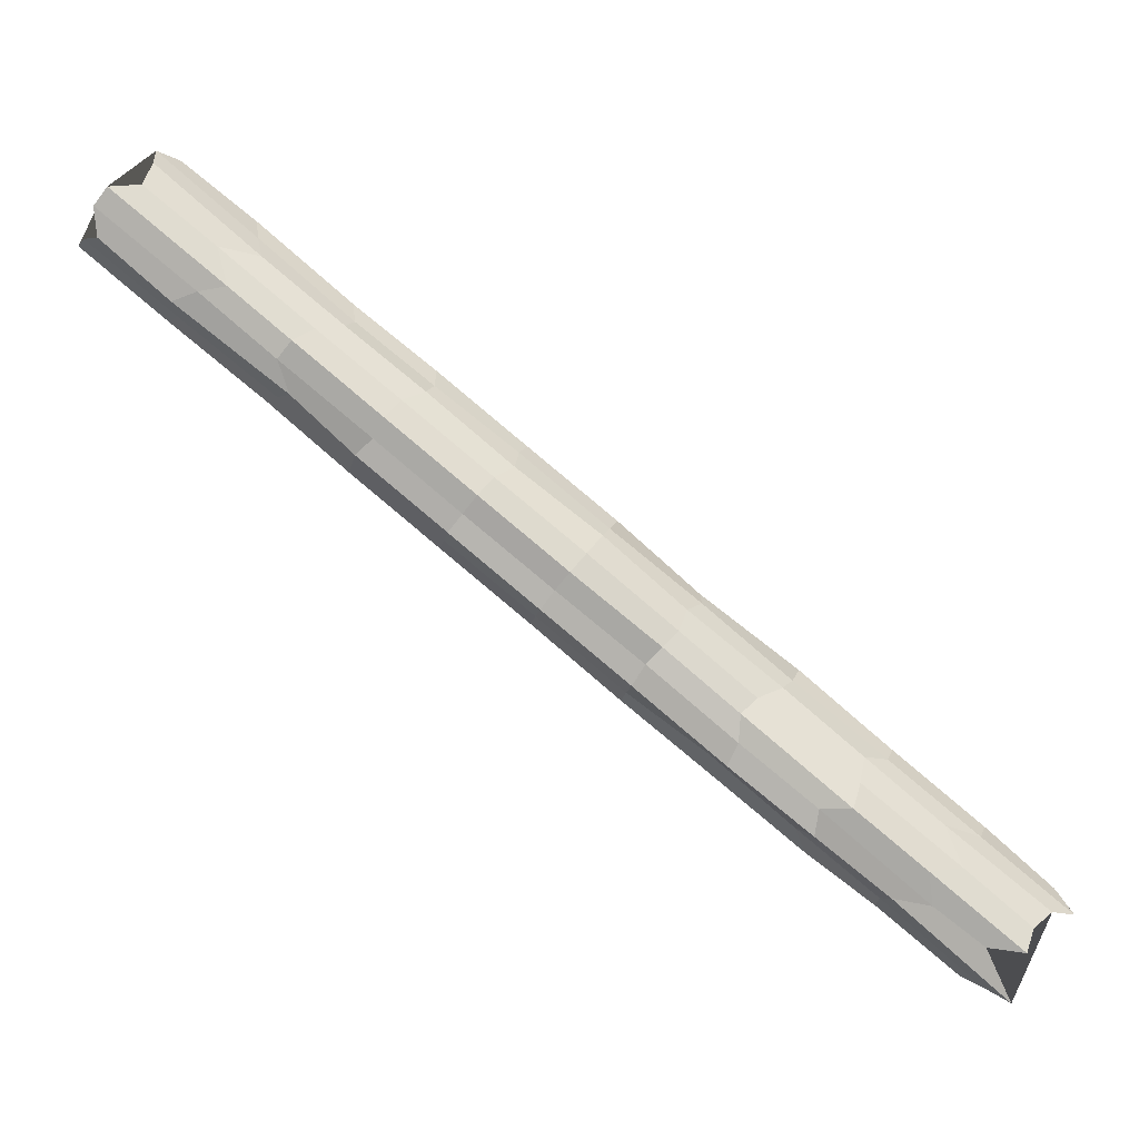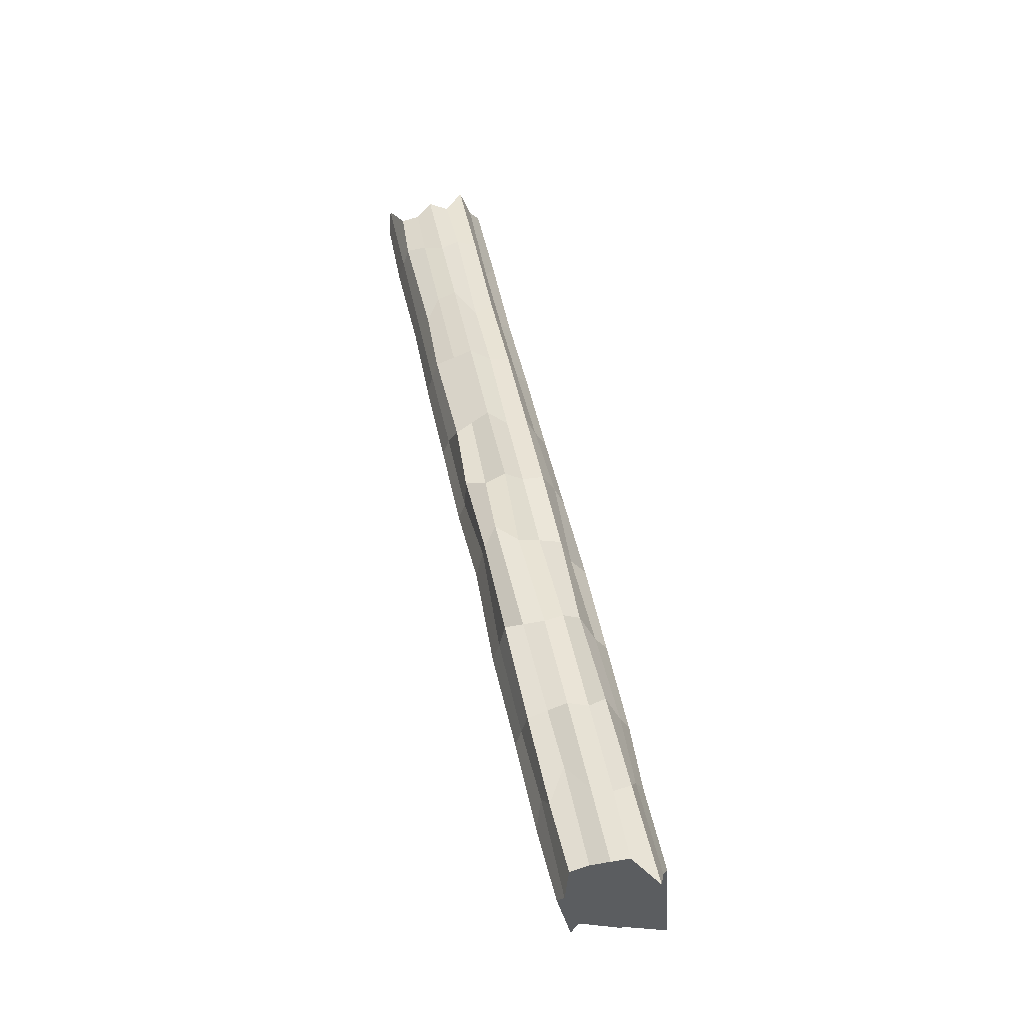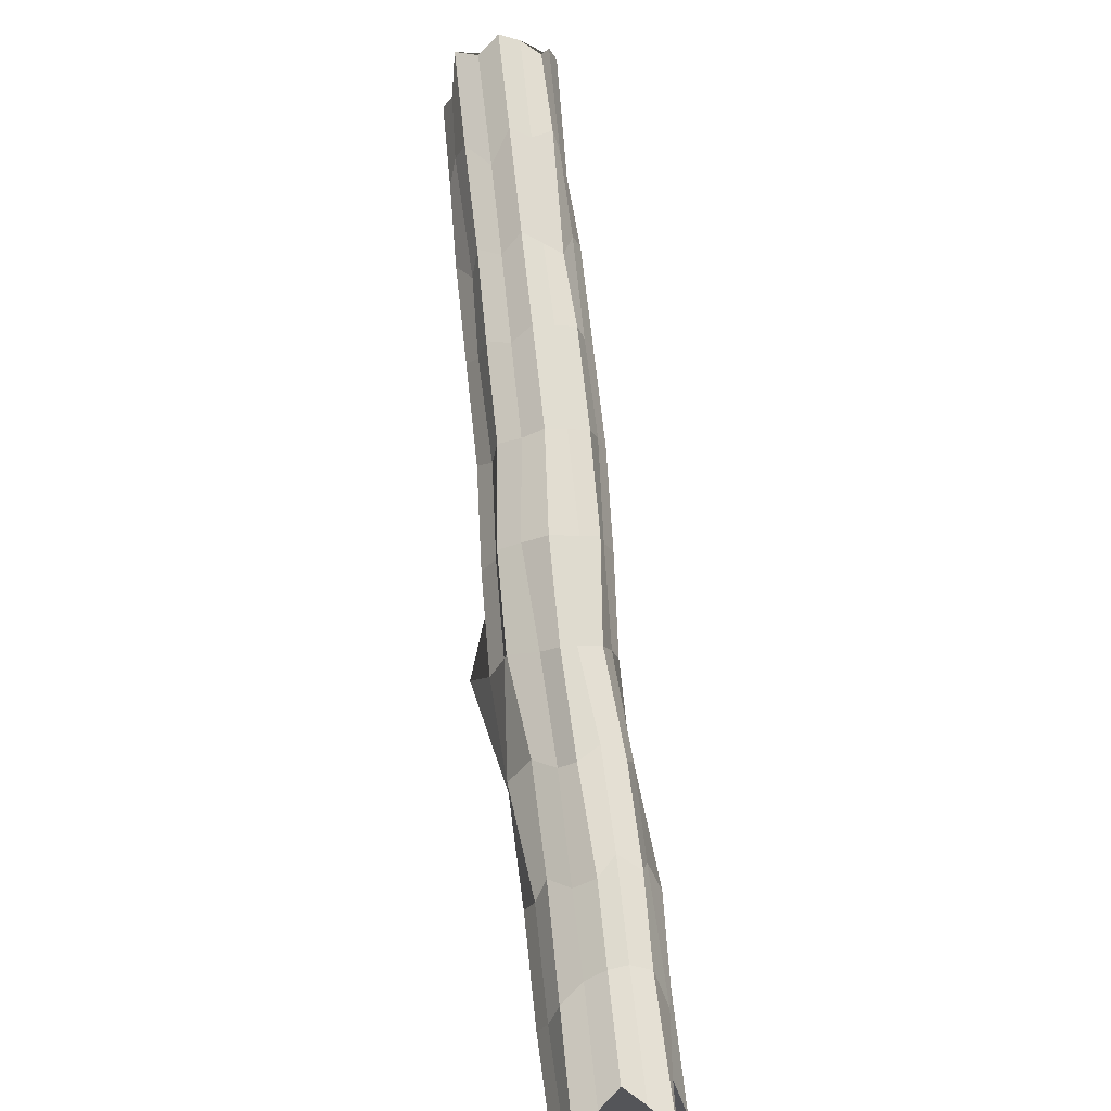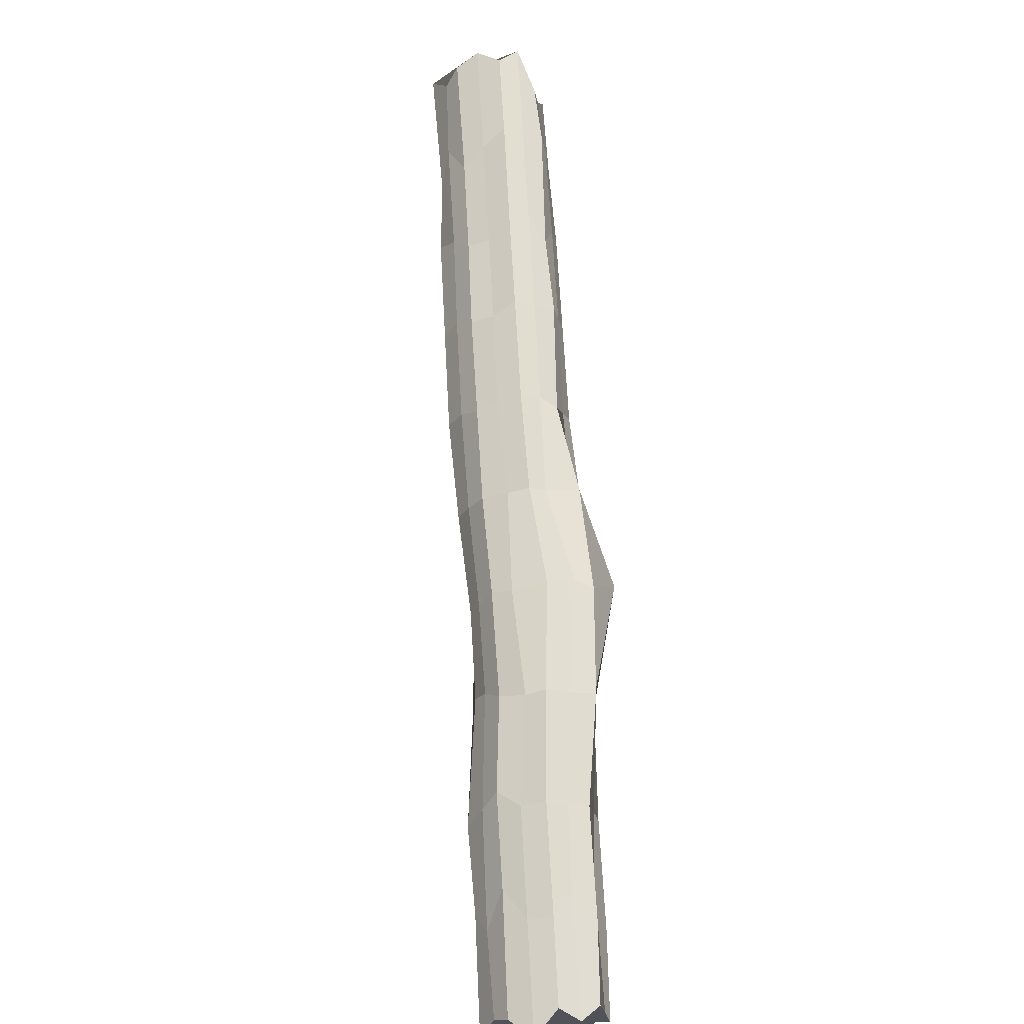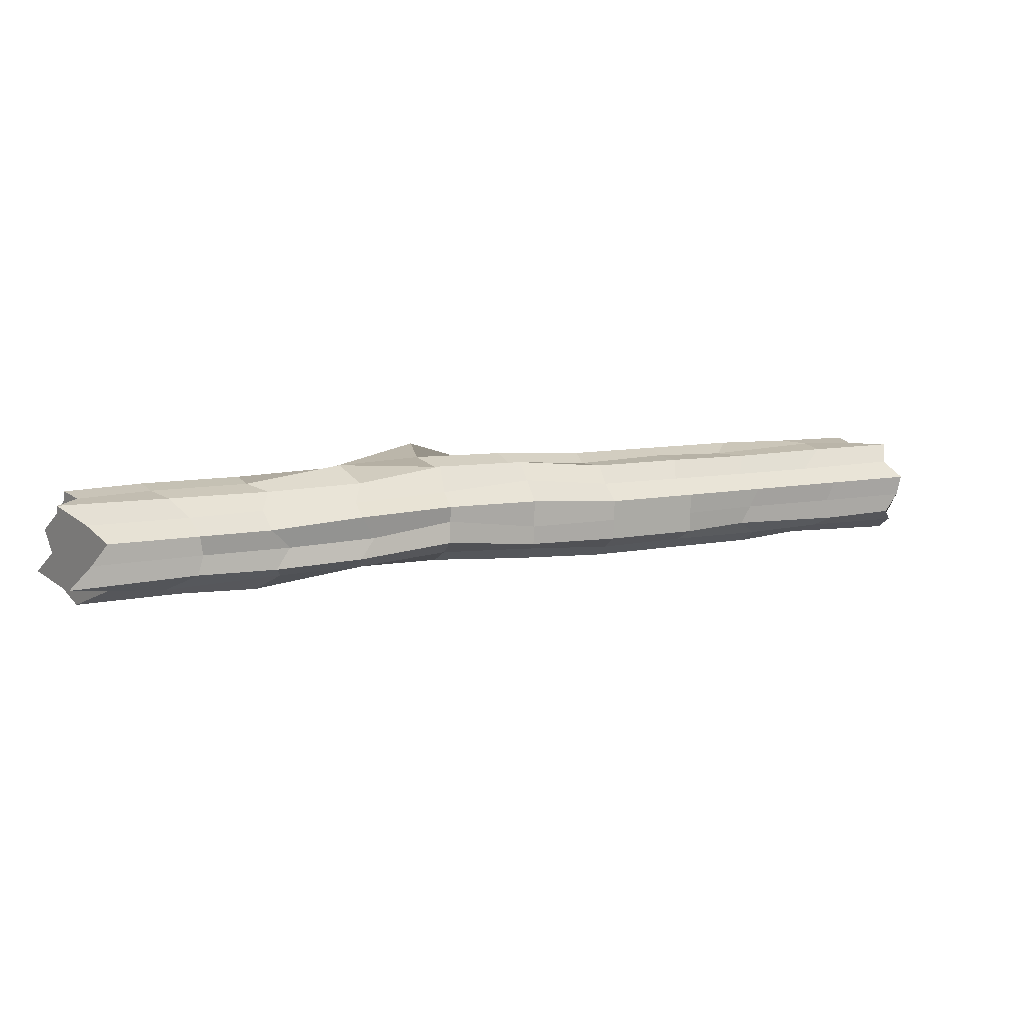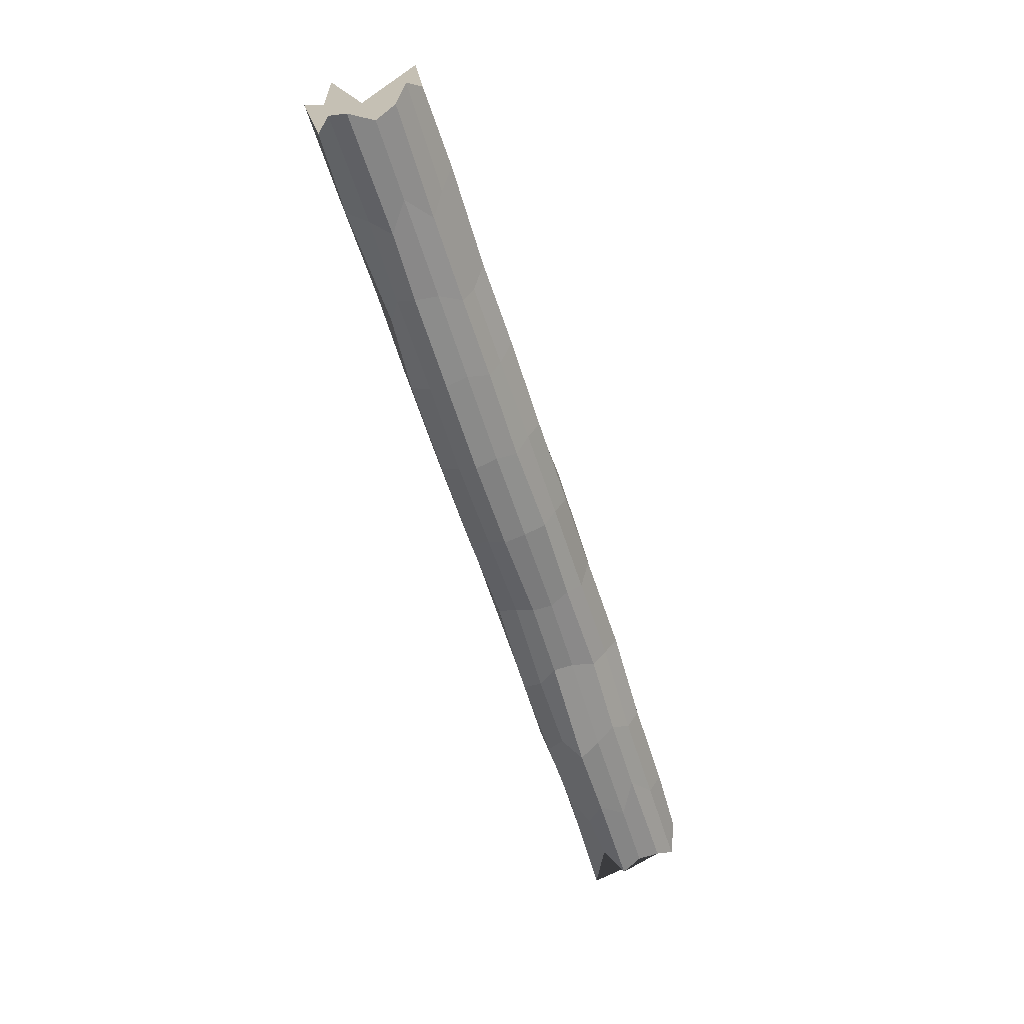
<metadata>
{"format":"obj","ext":"obj","renderer":"f3d","projection":"perspective","resolution":1024,"background":"white","views":[{"elev":-2.0,"azim":-7.5,"up":"+Z"},{"elev":40.1,"azim":118.8,"up":"+Y"},{"elev":-72.0,"azim":-91.1,"up":"+Z"},{"elev":23.8,"azim":76.9,"up":"+Z"},{"elev":-5.5,"azim":-169.5,"up":"+Y"},{"elev":-49.8,"azim":-32.9,"up":"+Y"}]}
</metadata>
<code>
o Cylinder
v 9.196 -0.2801 -9.128
v -5.978 2.147 3.718
v 8.634 -0.6483 -9.77
v -6.739 1.781 3.22
v 8.424 -0.4285 -10.63
v -6.916 2.073 2.389
v 7.812 0.4795 -10.29
v -7.286 2.893 2.362
v 8.737 1.214 -10.57
v -6.904 3.728 2.654
v 8.996 1.595 -9.639
v -5.819 3.951 2.885
v 9.363 1.307 -8.978
v -5.248 3.628 3.342
v 9.502 0.5328 -8.806
v -5.533 2.952 3.928
v 6.08 0.2359 -6.51
v 3.128 0.8175 -4.003
v 0.2008 1.193 -1.554
v -2.678 1.659 0.8774
v -3.611 1.278 0.5746
v -0.4824 0.7753 -2.071
v 2.646 0.5173 -4.642
v 5.774 -0.2305 -7.361
v -3.633 1.595 -0.3213
v -0.9605 1.08 -2.694
v 2.168 0.8174 -5.308
v 5.176 0.1222 -7.846
v -4.032 2.374 -0.3517
v -1.029 1.887 -2.928
v 2.099 1.556 -5.57
v 5.185 0.8896 -8.167
v -3.646 3.186 -0.07569
v -0.6479 2.722 -2.637
v 2.423 2.472 -5.137
v 5.419 1.717 -7.725
v -3.169 3.601 0.6559
v -0.04038 3.098 -1.99
v 3.088 2.771 -4.483
v 6.216 2.092 -7.28
v -2.416 3.183 0.9598
v 0.4917 2.712 -1.504
v 3.538 2.67 -3.931
v 6.694 1.787 -6.657
v -2.508 2.466 1.371
v 0.5062 1.986 -1.132
v 3.53 1.775 -3.712
v 6.763 0.9803 -6.423
v 8.822 -0.4378 -9.374
v -6.162 1.96 3.301
v -4.115 1.891 2.091
v 7.032 -0.3727 -8.412
v 8.01 -0.3805 -9.698
v -6.978 1.934 2.908
v 6.467 -0.0461 -8.886
v 8.075 0.05091 -10.42
v -7.171 2.482 2.426
v 6.379 0.7095 -9.076
v 8.208 0.8383 -10.37
v -6.884 3.27 2.363
v 7.028 1.471 -9.104
v 8.615 1.419 -9.868
v -6.071 3.766 2.557
v 7.78 1.84 -8.603
v 9.151 1.451 -9.284
v -5.423 3.755 3.015
v 8.258 1.535 -7.98
v 9.642 0.9013 -9.037
v -5.785 3.395 4.042
v 8.327 0.7288 -7.745
v 9.701 0.05955 -9.214
v -5.941 2.574 4.013
v 7.424 0.03381 -7.664
v 4.744 0.5896 -5.334
v 1.689 0.9636 -2.73
v -1.306 1.419 -0.2595
v -4.698 1.544 1.515
v -2.047 1.027 -0.7481
v 1.082 0.625 -3.376
v 3.957 0.3161 -5.772
v -5.653 1.835 1.274
v -2.525 1.332 -1.371
v 0.6037 0.8787 -4.011
v 3.732 0.396 -6.661
v -5.721 2.641 1.04
v -2.593 2.138 -1.606
v 0.5351 1.781 -4.232
v 3.663 1.243 -6.878
v -5.34 3.477 1.331
v -2.212 2.974 -1.314
v 0.9221 2.681 -3.9
v 3.862 2.01 -6.34
v -4.484 3.762 1.76
v -1.605 3.349 -0.6668
v 1.524 2.967 -3.295
v 4.652 2.395 -5.939
v -4.255 3.547 2.602
v -1.126 3.044 -0.04352
v 2.002 2.777 -2.596
v 5.13 2.309 -5.286
v -4.186 2.741 2.836
v -1.058 2.238 0.1909
v 2.07 1.784 -2.439
v 5.199 1.351 -5.04
v 6.729 1.384 -6.54
v 3.415 2.348 -3.807
v 0.48 2.381 -1.272
v -2.656 2.892 1.396
v 6.572 0.5625 -6.568
v 3.444 1.131 -3.887
v 0.3157 1.568 -1.278
v -2.5 2.044 1.009
v 6.455 1.939 -6.969
v 3.327 3.129 -4.064
v 0.2353 2.898 -1.736
v -2.93 3.448 0.9675
v 5.912 1.904 -7.604
v 2.642 2.518 -4.743
v -0.2238 2.814 -2.383
v -3.083 3.271 0.03627
v 5.418 1.299 -8.073
v 2.29 1.9 -5.32
v -0.8041 2.295 -2.789
v -3.605 2.731 -0.3526
v 4.945 0.5737 -7.723
v 2.134 1.26 -5.423
v -0.9948 1.484 -2.811
v -3.831 1.972 -0.3327
v 5.246 0.04092 -7.377
v 2.379 0.6539 -4.936
v -0.7215 0.9278 -2.382
v -3.85 1.431 0.263
v 5.948 0.003681 -6.936
v 2.95 0.6134 -4.368
v -0.1787 0.9629 -1.747
v -3.206 1.472 0.8056
v -1.743 1.214 -0.4245
v 1.385 0.7589 -3.049
v 4.273 0.429 -5.508
v 7.642 -0.2944 -8.361
v -2.231 1.188 -1.093
v 0.8427 0.8053 -3.679
v 3.908 0.2693 -6.266
v 7.099 -0.3295 -8.996
v -2.559 1.735 -1.489
v 0.5694 1.246 -4.117
v 3.511 0.8484 -6.472
v 6.361 0.3489 -8.913
v -2.236 2.517 -1.541
v 0.7257 2.257 -4.098
v 3.854 1.565 -6.707
v 6.621 1.089 -9.011
v -1.819 3.12 -1.054
v 1.219 2.702 -3.568
v 4.348 2.416 -6.204
v 7.477 1.653 -8.926
v -1.365 3.197 -0.3552
v 1.733 2.708 -2.929
v 4.891 2.329 -5.576
v 7.406 1.691 -7.835
v -1.131 1.815 -0.1127
v 1.88 1.412 -2.592
v 5.008 1.016 -5.217
v 8.136 0.311 -7.891
v -1.092 2.641 0.07368
v 1.991 2.118 -2.556
v 5.164 1.793 -5.174
v 7.931 1.162 -7.625
v -4.22 3.144 2.719
v -4.178 2.301 2.479
v -4.416 3.672 2.215
v -5.037 3.664 1.655
v -5.043 2.962 0.8667
v -5.546 2.227 1.067
v -5.204 1.684 1.433
v -4.871 1.717 2.221
v -1.126 3.044 -0.04352
v 0.4917 2.712 -1.504
v 0.2353 2.898 -1.736
v -1.365 3.197 -0.3552
f 176 50 4 77
f 175 54 6 81
f 174 57 8 85
f 173 60 10 89
f 172 63 12 93
f 171 66 14 97
f 4 50 2 72 16 69 14 66 12 63 10 60 8 57 6 54
f 170 72 2 51
f 169 69 16 101
f 1 49 3 53 5 56 7 59 9 62 11 65 13 68 15 71
f 168 105 48 70
f 167 106 47 104
f 166 107 46 103
f 165 108 45 102
f 164 109 17 73
f 163 110 18 74
f 162 111 19 75
f 161 112 20 76
f 160 113 44 67
f 159 114 43 100
f 158 115 42 99
f 157 116 41 98
f 156 117 40 64
f 155 118 39 96
f 154 119 38 95
f 153 120 37 94
f 152 121 36 61
f 151 122 35 92
f 150 123 34 91
f 149 124 33 90
f 148 125 32 58
f 147 126 31 88
f 146 127 30 87
f 145 128 29 86
f 144 129 28 55
f 143 130 27 84
f 142 131 26 83
f 141 132 25 82
f 140 133 24 52
f 139 134 23 80
f 138 135 22 79
f 137 136 21 78
f 135 137 78 22
f 19 76 137 135
f 76 20 136 137
f 134 138 79 23
f 18 75 138 134
f 75 19 135 138
f 133 139 80 24
f 17 74 139 133
f 74 18 134 139
f 49 140 52 3
f 1 73 140 49
f 73 17 133 140
f 131 141 82 26
f 22 78 141 131
f 78 21 132 141
f 130 142 83 27
f 23 79 142 130
f 79 22 131 142
f 129 143 84 28
f 24 80 143 129
f 80 23 130 143
f 53 144 55 5
f 3 52 144 53
f 52 24 129 144
f 127 145 86 30
f 26 82 145 127
f 82 25 128 145
f 126 146 87 31
f 27 83 146 126
f 83 26 127 146
f 125 147 88 32
f 28 84 147 125
f 84 27 126 147
f 56 148 58 7
f 5 55 148 56
f 55 28 125 148
f 123 149 90 34
f 30 86 149 123
f 86 29 124 149
f 122 150 91 35
f 31 87 150 122
f 87 30 123 150
f 121 151 92 36
f 32 88 151 121
f 88 31 122 151
f 59 152 61 9
f 7 58 152 59
f 58 32 121 152
f 119 153 94 38
f 34 90 153 119
f 90 33 120 153
f 118 154 95 39
f 35 91 154 118
f 91 34 119 154
f 117 155 96 40
f 36 92 155 117
f 92 35 118 155
f 62 156 64 11
f 9 61 156 62
f 61 36 117 156
f 157 98 177 180
f 38 94 157 115
f 94 37 116 157
f 114 158 99 43
f 39 95 158 114
f 95 38 115 158
f 113 159 100 44
f 40 96 159 113
f 96 39 114 159
f 65 160 67 13
f 11 64 160 65
f 64 40 113 160
f 111 161 76 19
f 46 102 161 111
f 102 45 112 161
f 110 162 75 18
f 47 103 162 110
f 103 46 111 162
f 109 163 74 17
f 48 104 163 109
f 104 47 110 163
f 71 164 73 1
f 15 70 164 71
f 70 48 109 164
f 107 165 102 46
f 42 98 165 107
f 98 41 108 165
f 106 166 103 47
f 43 99 166 106
f 99 42 107 166
f 105 167 104 48
f 44 100 167 105
f 100 43 106 167
f 68 168 70 15
f 13 67 168 68
f 67 44 105 168
f 108 169 101 45
f 41 97 169 108
f 97 14 69 169
f 112 170 51 20
f 45 101 170 112
f 101 16 72 170
f 116 171 97 41
f 37 93 171 116
f 93 12 66 171
f 120 172 93 37
f 33 89 172 120
f 89 10 63 172
f 124 173 89 33
f 29 85 173 124
f 85 8 60 173
f 128 174 85 29
f 25 81 174 128
f 81 6 57 174
f 132 175 81 25
f 21 77 175 132
f 77 4 54 175
f 136 176 77 21
f 20 51 176 136
f 51 2 50 176
f 179 180 177 178
f 98 42 178 177
f 42 115 179 178
f 115 157 180 179

</code>
